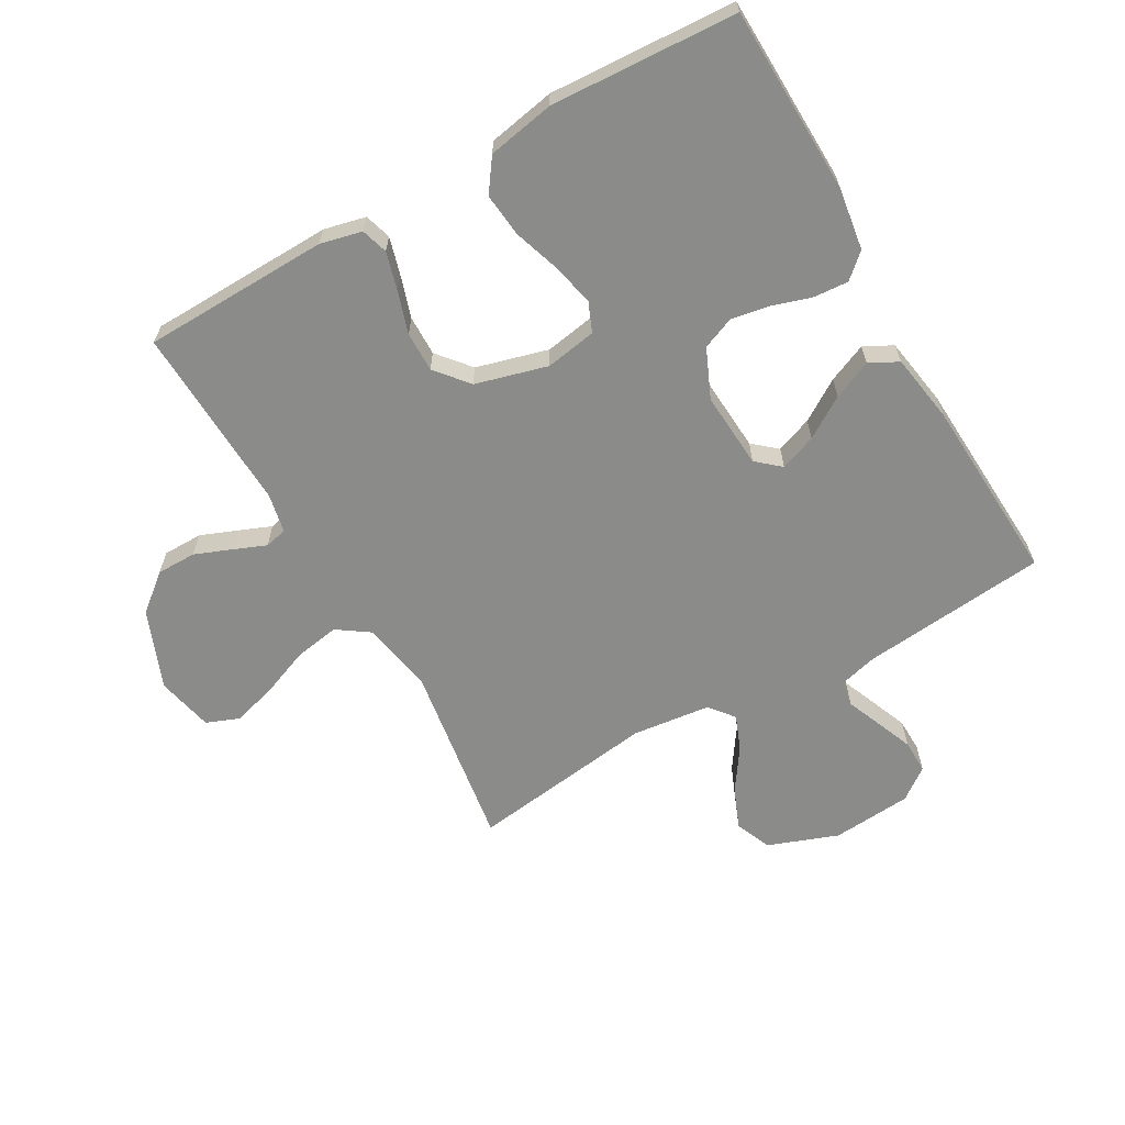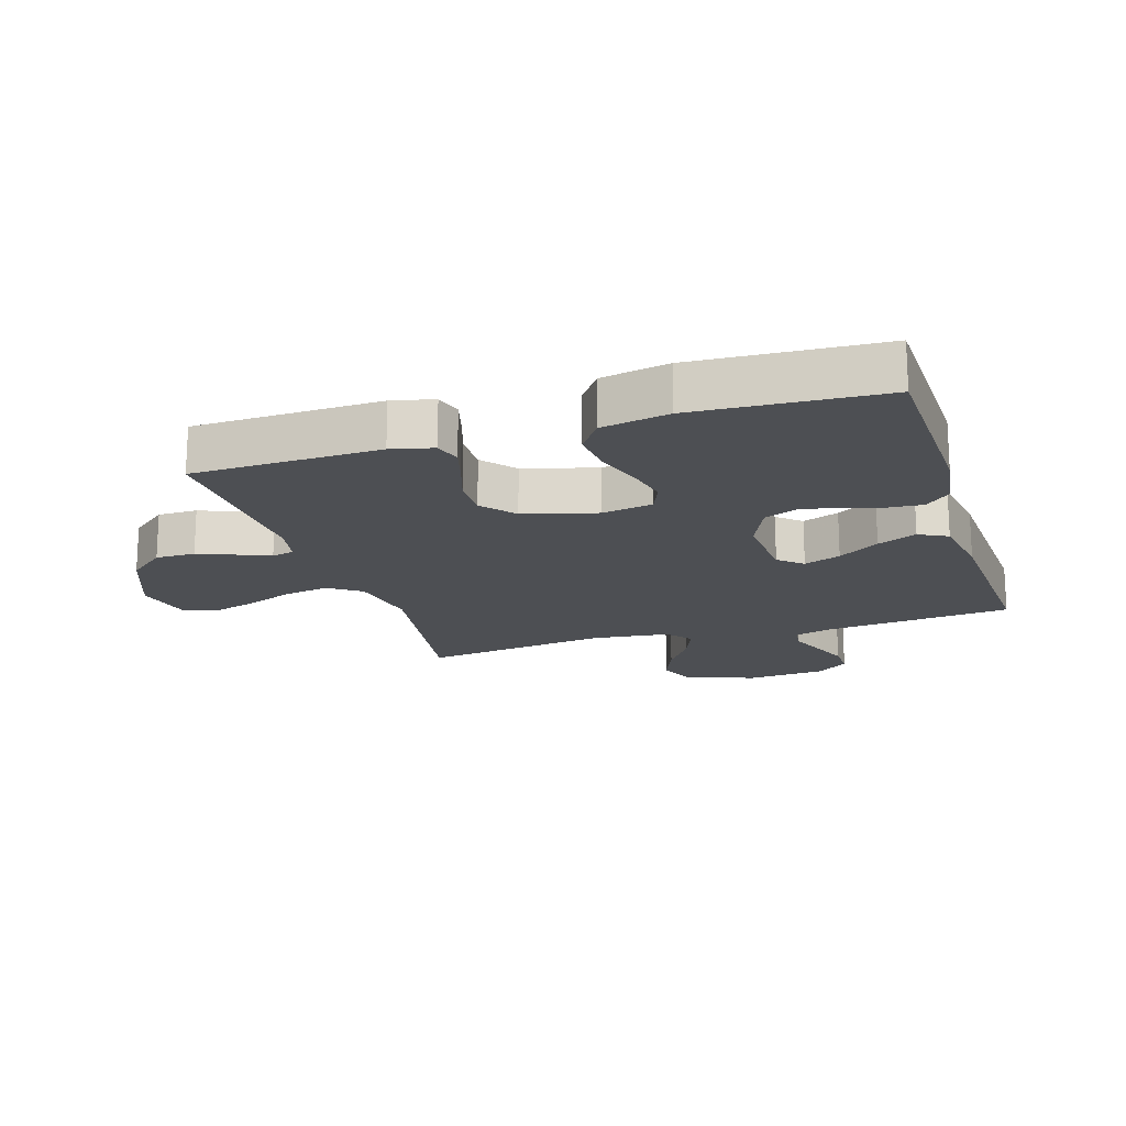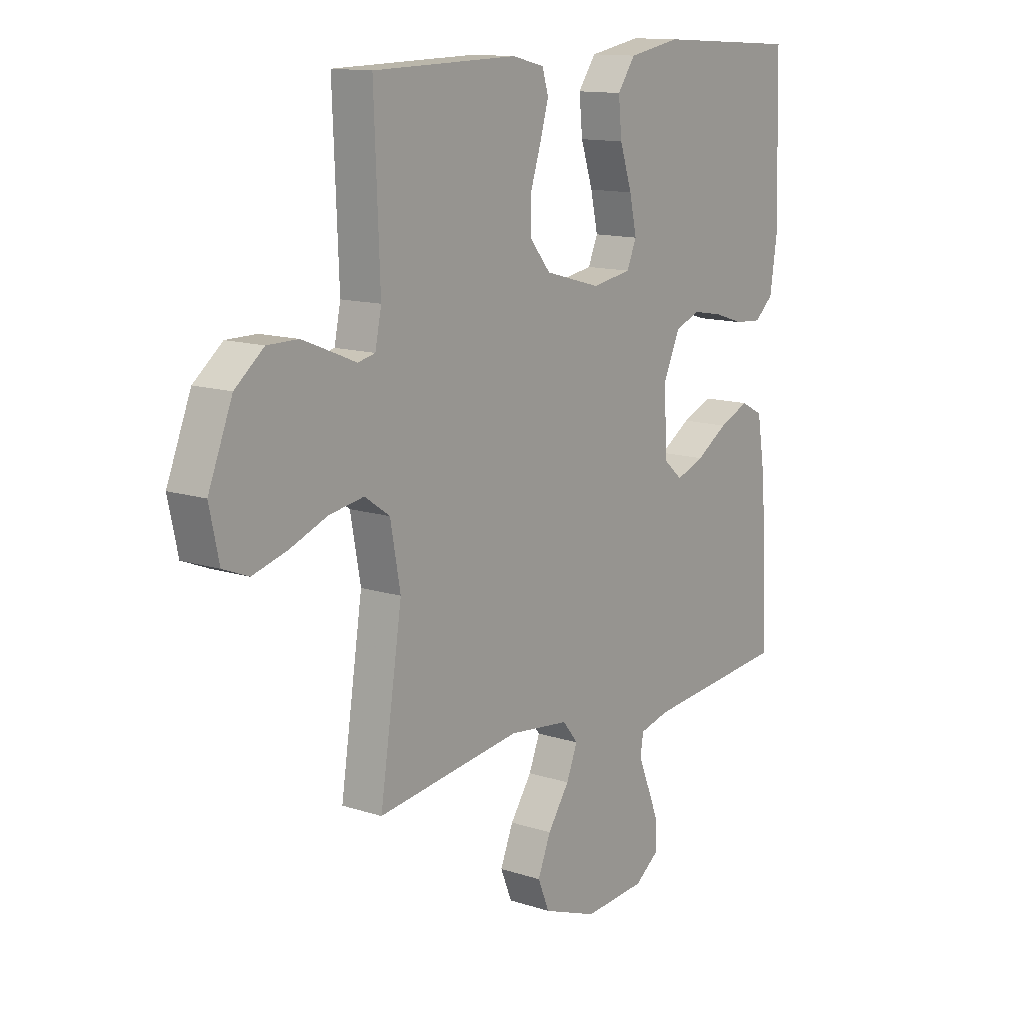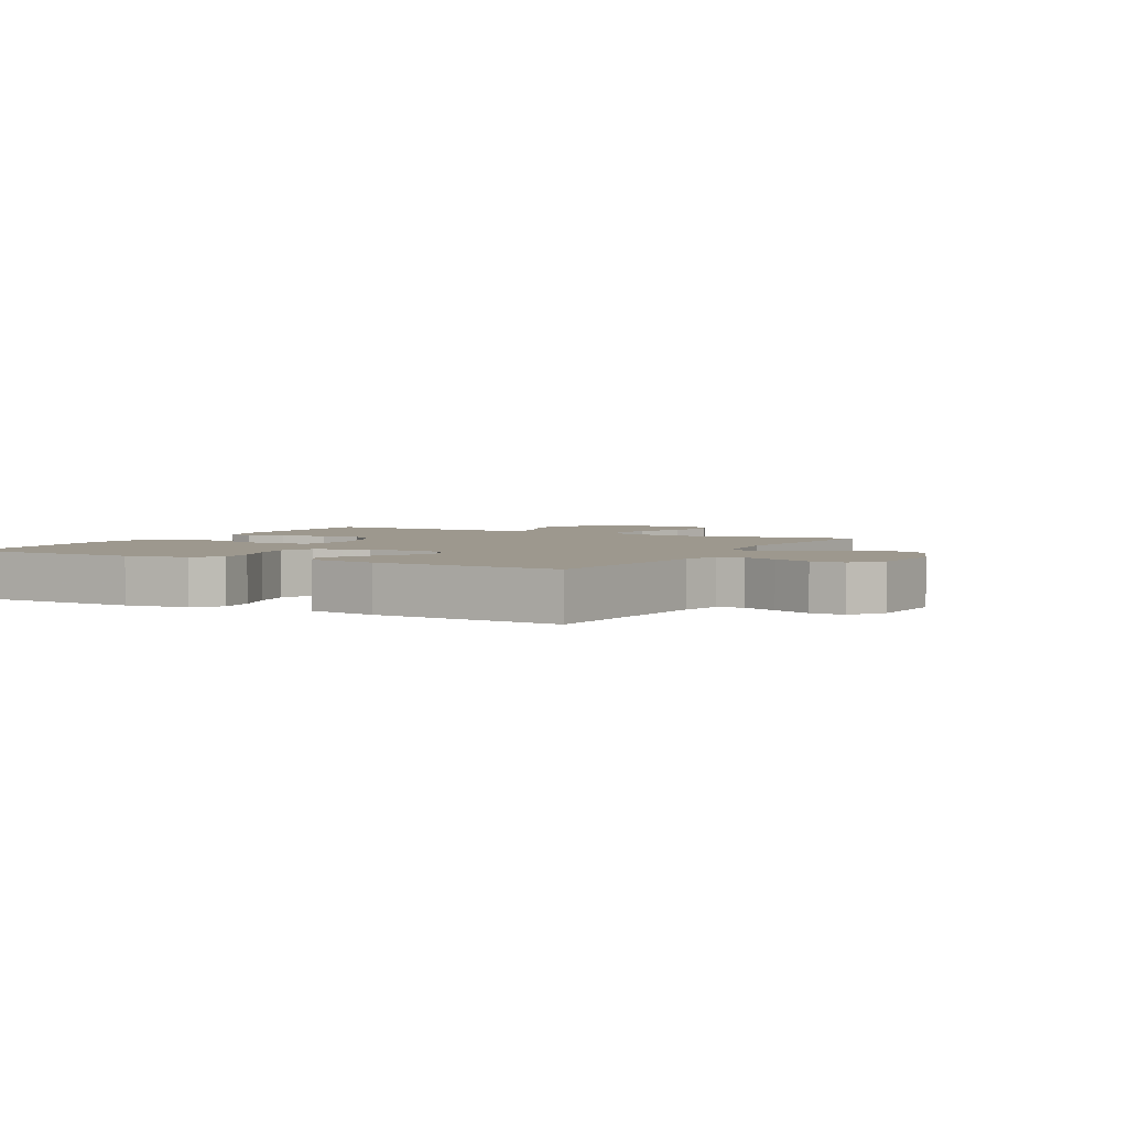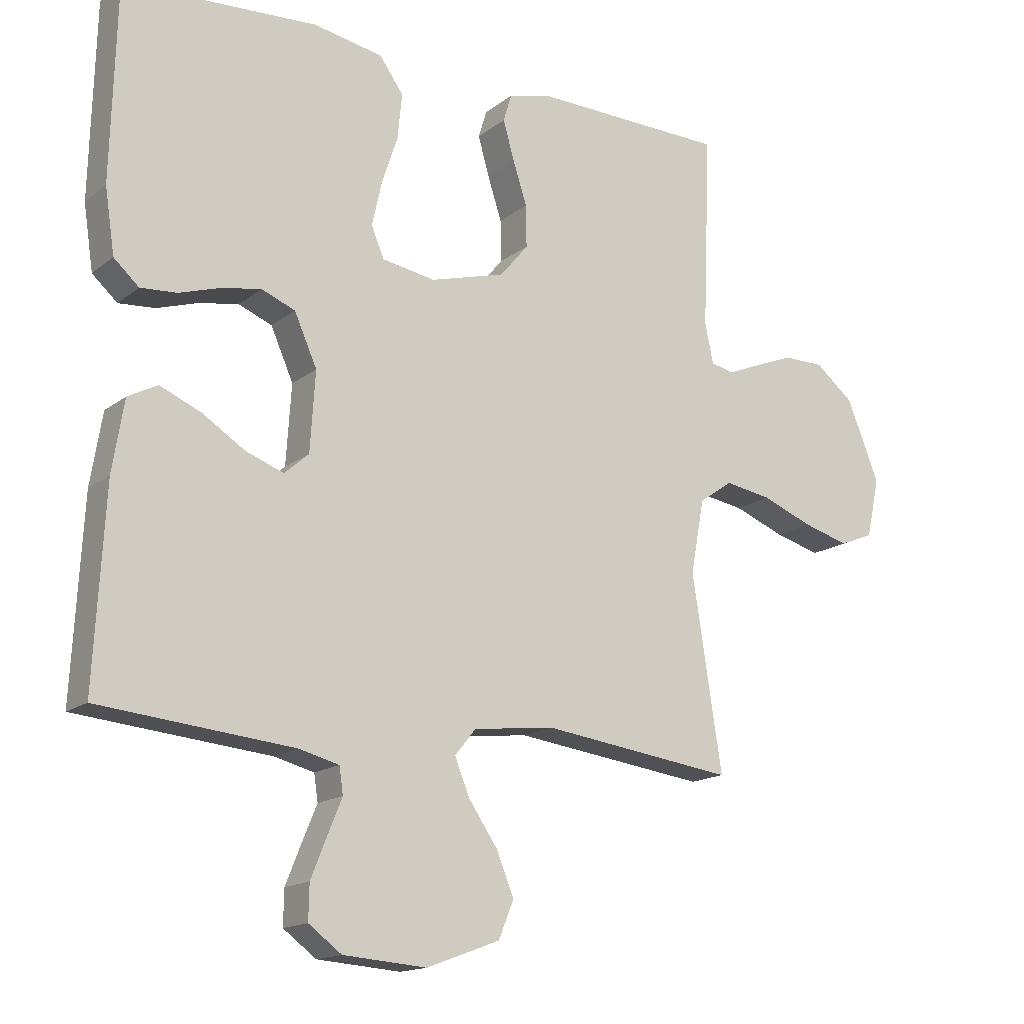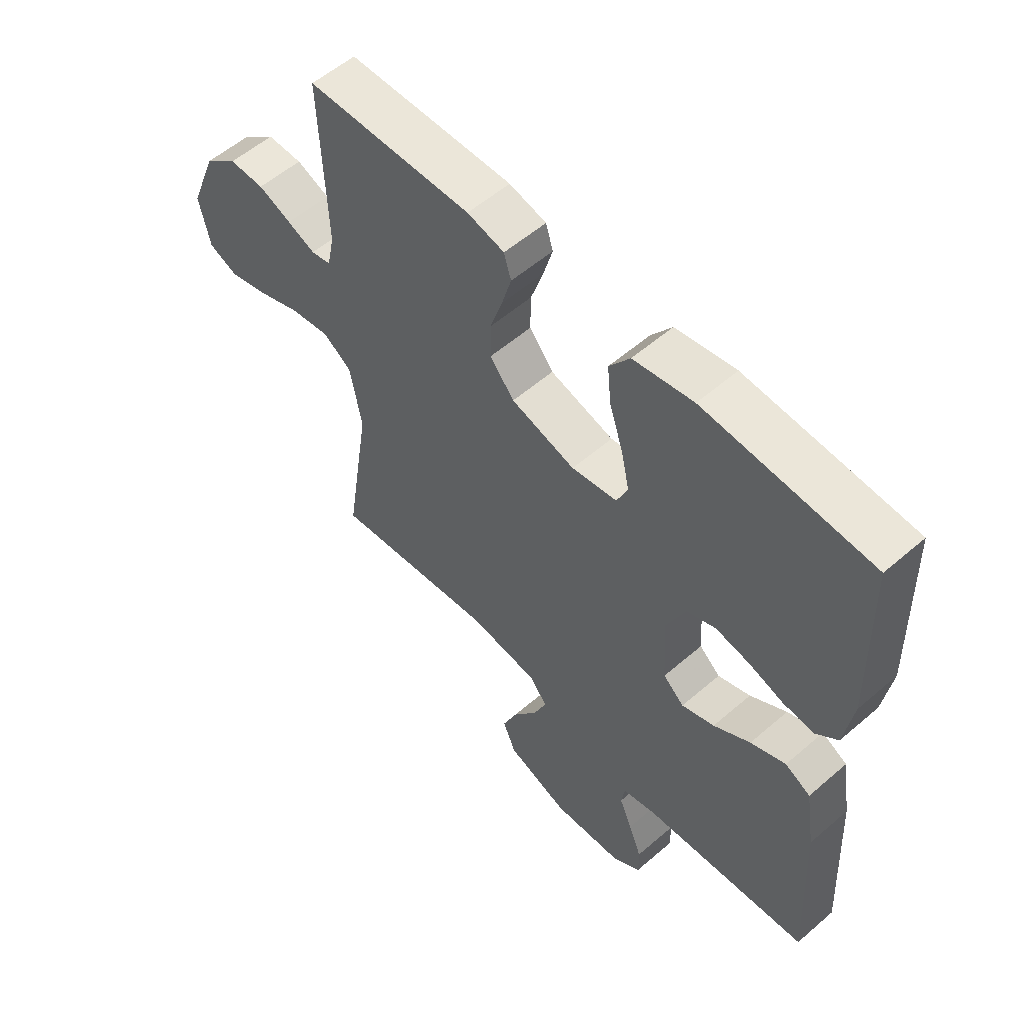
<metadata>
{"format":"obj","ext":"obj","renderer":"f3d","projection":"perspective","resolution":1024,"background":"white","views":[{"elev":-63.7,"azim":29.8,"up":"+Y"},{"elev":-17.8,"azim":17.5,"up":"+Y"},{"elev":12.9,"azim":-53.2,"up":"+Z"},{"elev":3.2,"azim":118.5,"up":"+Y"},{"elev":-15.6,"azim":147.2,"up":"+Z"},{"elev":56.3,"azim":47.9,"up":"+Z"}]}
</metadata>
<code>
v 0.5 0.07 -0.5
v 0.2 0.07 -0.529
v 0.138 0.07 -0.545
v 0.132 0.07 -0.586
v 0.155 0.07 -0.642
v 0.179 0.07 -0.702
v 0.18 0.07 -0.756
v 0.129 0.07 -0.794
v 0 0.07 -0.804
v -0.113 0.07 -0.762
v -0.137 0.07 -0.704
v -0.11 0.07 -0.638
v -0.065 0.07 -0.572
v -0.042 0.07 -0.515
v -0.074 0.07 -0.475
v -0.2 0.07 -0.46
v -0.5 0.07 -0.5
v -0.454 0.07 -0.2
v -0.475 0.07 -0.086
v -0.527 0.07 -0.05
v -0.599 0.07 -0.062
v -0.678 0.07 -0.093
v -0.749 0.07 -0.113
v -0.802 0.07 -0.092
v -0.822 0.07 0
v -0.772 0.07 0.125
v -0.712 0.07 0.174
v -0.648 0.07 0.174
v -0.588 0.07 0.15
v -0.537 0.07 0.129
v -0.501 0.07 0.137
v -0.488 0.07 0.2
v -0.5 0.07 0.5
v -0.2 0.07 0.507
v -0.133 0.07 0.491
v -0.12 0.07 0.448
v -0.137 0.07 0.388
v -0.159 0.07 0.32
v -0.16 0.07 0.255
v -0.116 0.07 0.202
v 0 0.07 0.17
v 0.082 0.07 0.184
v 0.102 0.07 0.231
v 0.087 0.07 0.299
v 0.062 0.07 0.375
v 0.055 0.07 0.445
v 0.092 0.07 0.497
v 0.2 0.07 0.517
v 0.5 0.07 0.5
v 0.508 0.07 0.2
v 0.493 0.07 0.1
v 0.454 0.07 0.065
v 0.398 0.07 0.069
v 0.335 0.07 0.089
v 0.273 0.07 0.1
v 0.221 0.07 0.079
v 0.186 0.07 0
v 0.194 0.07 -0.123
v 0.232 0.07 -0.156
v 0.291 0.07 -0.134
v 0.357 0.07 -0.092
v 0.42 0.07 -0.065
v 0.466 0.07 -0.089
v 0.484 0.07 -0.2
v 0.5 0 -0.5
v 0.2 0 -0.529
v 0.138 0 -0.545
v 0.132 0 -0.586
v 0.155 0 -0.642
v 0.179 0 -0.702
v 0.18 0 -0.756
v 0.129 0 -0.794
v 0 0 -0.804
v -0.113 0 -0.762
v -0.137 0 -0.704
v -0.11 0 -0.638
v -0.065 0 -0.572
v -0.042 0 -0.515
v -0.074 0 -0.475
v -0.2 0 -0.46
v -0.5 0 -0.5
v -0.454 0 -0.2
v -0.475 0 -0.086
v -0.527 0 -0.05
v -0.599 0 -0.062
v -0.678 0 -0.093
v -0.749 0 -0.113
v -0.802 0 -0.092
v -0.822 0 0
v -0.772 0 0.125
v -0.712 0 0.174
v -0.648 0 0.174
v -0.588 0 0.15
v -0.537 0 0.129
v -0.501 0 0.137
v -0.488 0 0.2
v -0.5 0 0.5
v -0.2 0 0.507
v -0.133 0 0.491
v -0.12 0 0.448
v -0.137 0 0.388
v -0.159 0 0.32
v -0.16 0 0.255
v -0.116 0 0.202
v 0 0 0.17
v 0.082 0 0.184
v 0.102 0 0.231
v 0.087 0 0.299
v 0.062 0 0.375
v 0.055 0 0.445
v 0.092 0 0.497
v 0.2 0 0.517
v 0.5 0 0.5
v 0.508 0 0.2
v 0.493 0 0.1
v 0.454 0 0.065
v 0.398 0 0.069
v 0.335 0 0.089
v 0.273 0 0.1
v 0.221 0 0.079
v 0.186 0 0
v 0.194 0 -0.123
v 0.232 0 -0.156
v 0.291 0 -0.134
v 0.357 0 -0.092
v 0.42 0 -0.065
v 0.466 0 -0.089
v 0.484 0 -0.2
f 63 64 1 2
f 60 61 62 63
f 59 60 63 2
f 58 59 2 3
f 57 58 3 4
f 51 52 53 54
f 51 54 55
f 50 51 55
f 49 50 55 56
f 47 48 49 56
f 44 45 46 47
f 43 44 47 56
f 35 36 37 38
f 33 34 35 38
f 32 33 38 39
f 31 32 39 40
f 27 28 29 30
f 25 26 27 30
f 21 22 23 24
f 20 21 24 25
f 16 17 18
f 15 16 18 19
f 10 11 12 13
f 10 13 14
f 9 10 14
f 8 9 14
f 7 8 14
f 4 5 6 7
f 4 7 14 15
f 42 43 56 57
f 41 42 57 4
f 20 25 30 31
f 19 20 31 40
f 19 40 41
f 4 15 19 41
f 66 65 128 127
f 127 126 125 124
f 66 127 124 123
f 67 66 123 122
f 68 67 122 121
f 118 117 116 115
f 119 118 115
f 119 115 114
f 120 119 114 113
f 120 113 112 111
f 111 110 109 108
f 120 111 108 107
f 102 101 100 99
f 102 99 98 97
f 103 102 97 96
f 104 103 96 95
f 94 93 92 91
f 94 91 90 89
f 88 87 86 85
f 89 88 85 84
f 82 81 80
f 83 82 80 79
f 77 76 75 74
f 78 77 74
f 78 74 73
f 78 73 72
f 78 72 71
f 71 70 69 68
f 79 78 71 68
f 121 120 107 106
f 68 121 106 105
f 95 94 89 84
f 104 95 84 83
f 105 104 83
f 105 83 79 68
f 1 65 66 2
f 2 66 67 3
f 3 67 68 4
f 4 68 69 5
f 5 69 70 6
f 6 70 71 7
f 7 71 72 8
f 8 72 73 9
f 9 73 74 10
f 10 74 75 11
f 11 75 76 12
f 12 76 77 13
f 13 77 78 14
f 14 78 79 15
f 15 79 80 16
f 16 80 81 17
f 17 81 82 18
f 18 82 83 19
f 19 83 84 20
f 20 84 85 21
f 21 85 86 22
f 22 86 87 23
f 23 87 88 24
f 24 88 89 25
f 25 89 90 26
f 26 90 91 27
f 27 91 92 28
f 28 92 93 29
f 29 93 94 30
f 30 94 95 31
f 31 95 96 32
f 32 96 97 33
f 33 97 98 34
f 34 98 99 35
f 35 99 100 36
f 36 100 101 37
f 37 101 102 38
f 38 102 103 39
f 39 103 104 40
f 40 104 105 41
f 41 105 106 42
f 42 106 107 43
f 43 107 108 44
f 44 108 109 45
f 45 109 110 46
f 46 110 111 47
f 47 111 112 48
f 48 112 113 49
f 49 113 114 50
f 50 114 115 51
f 51 115 116 52
f 52 116 117 53
f 53 117 118 54
f 54 118 119 55
f 55 119 120 56
f 56 120 121 57
f 57 121 122 58
f 58 122 123 59
f 59 123 124 60
f 60 124 125 61
f 61 125 126 62
f 62 126 127 63
f 63 127 128 64
f 64 128 65 1

</code>
